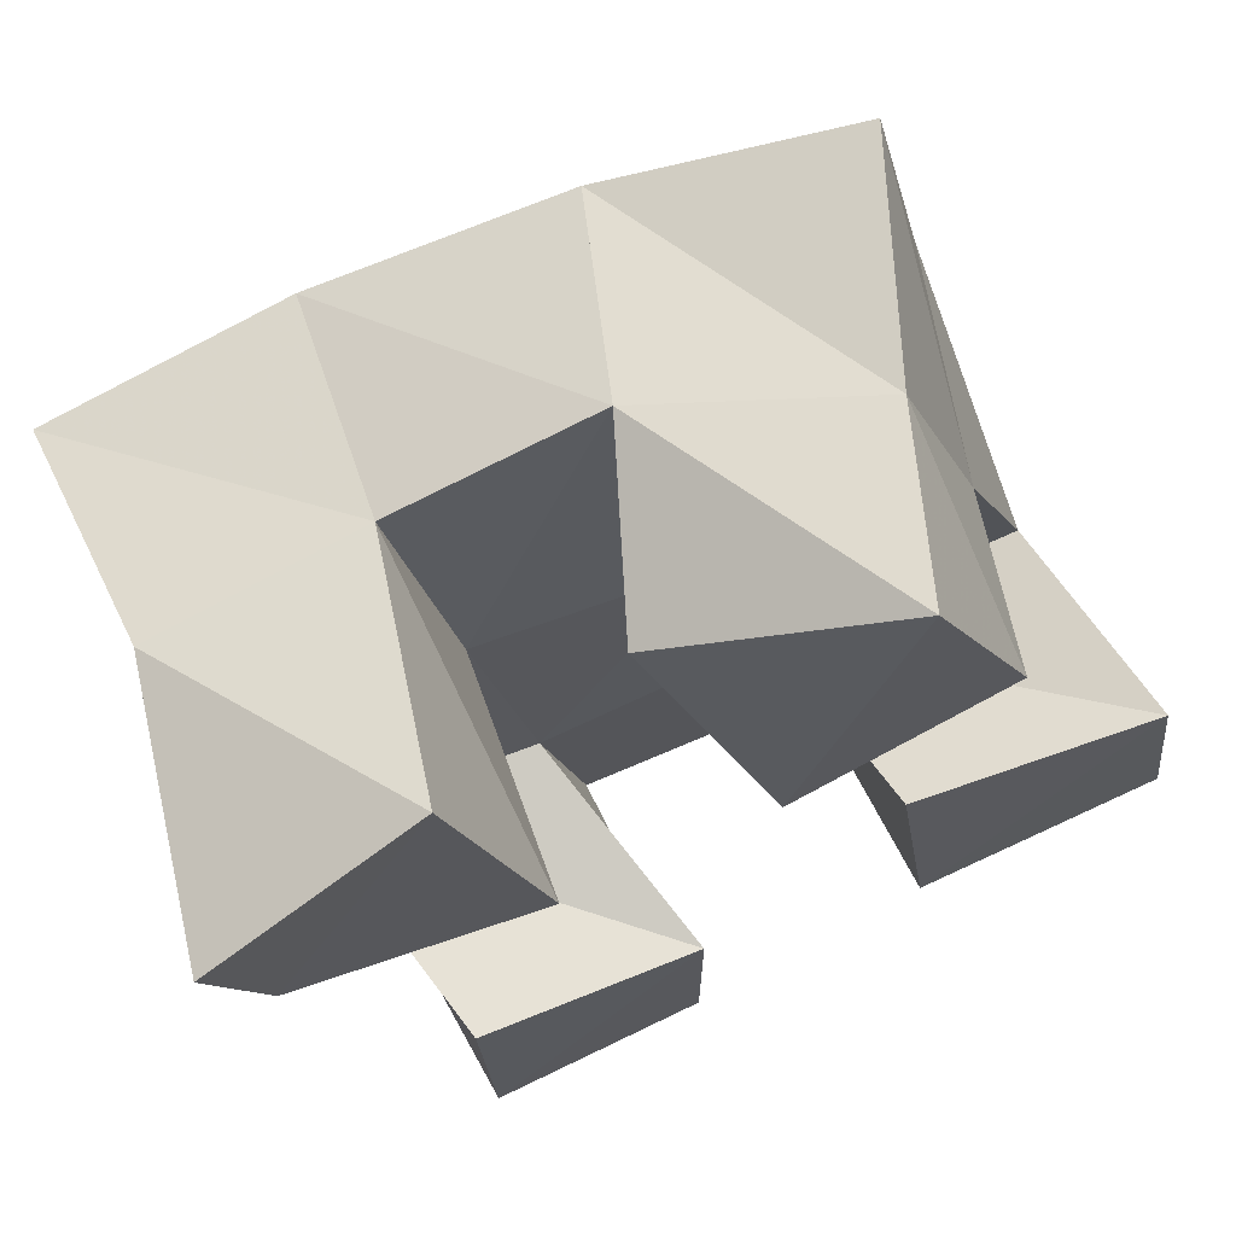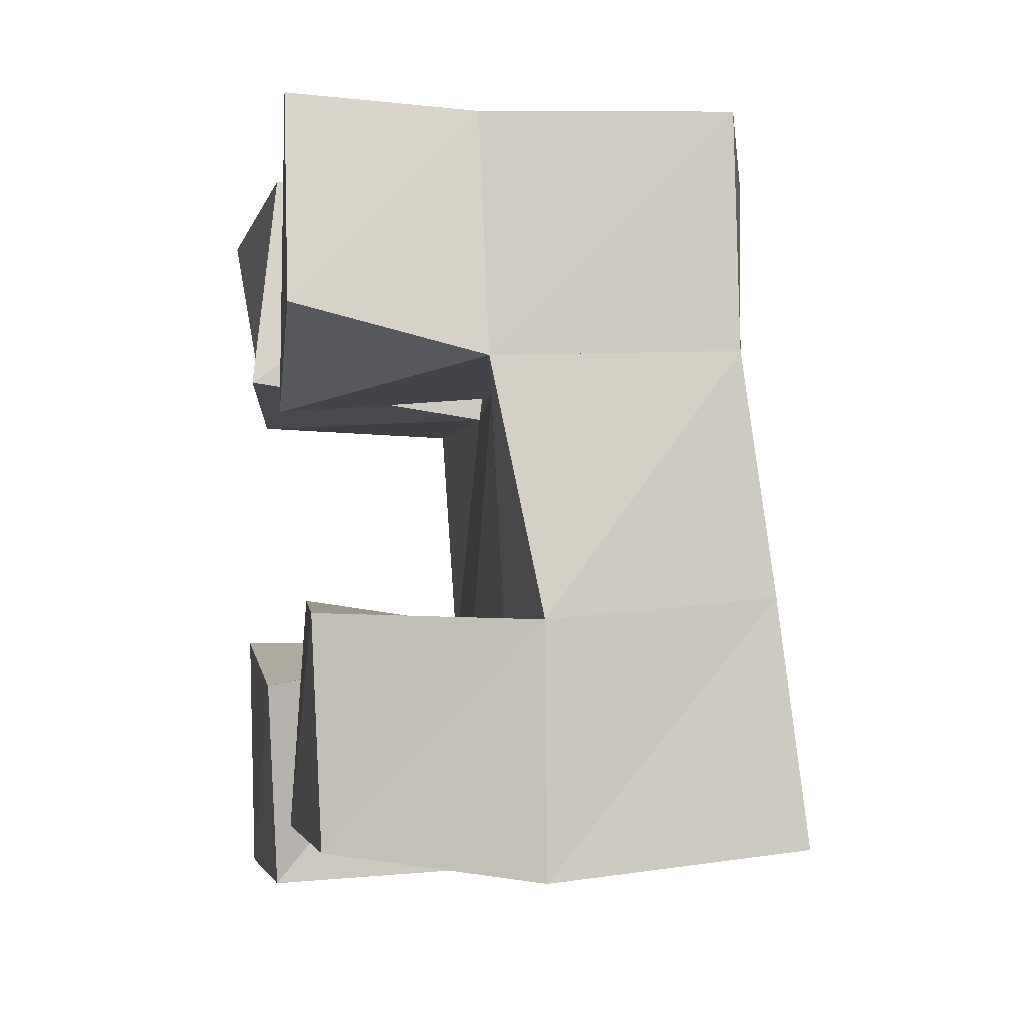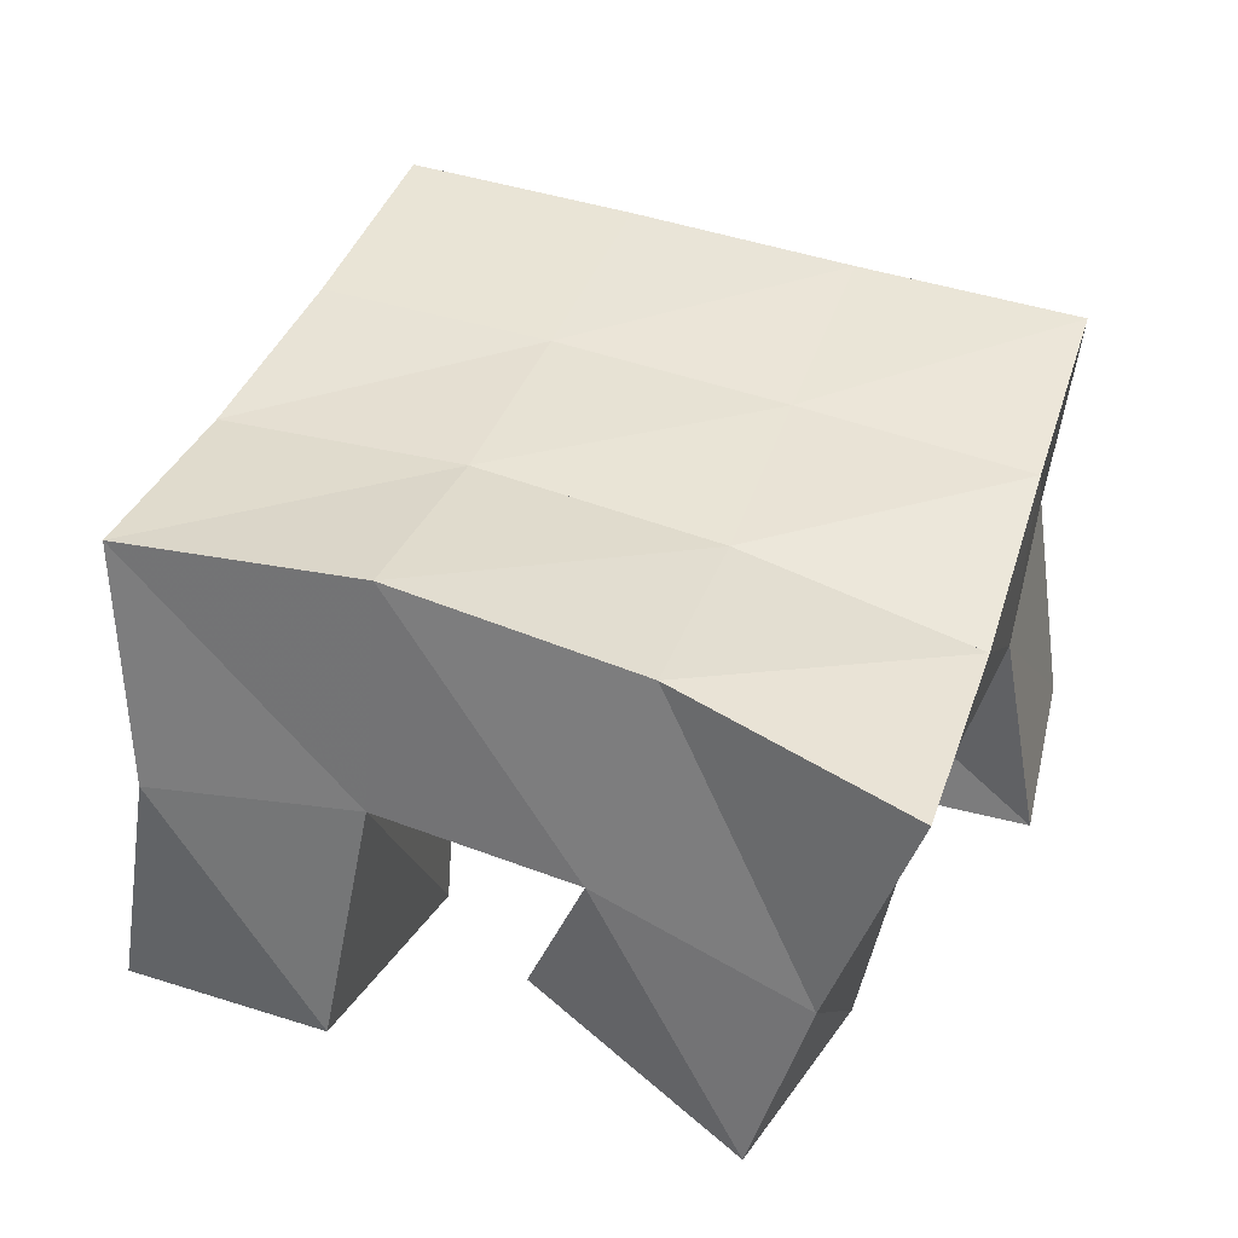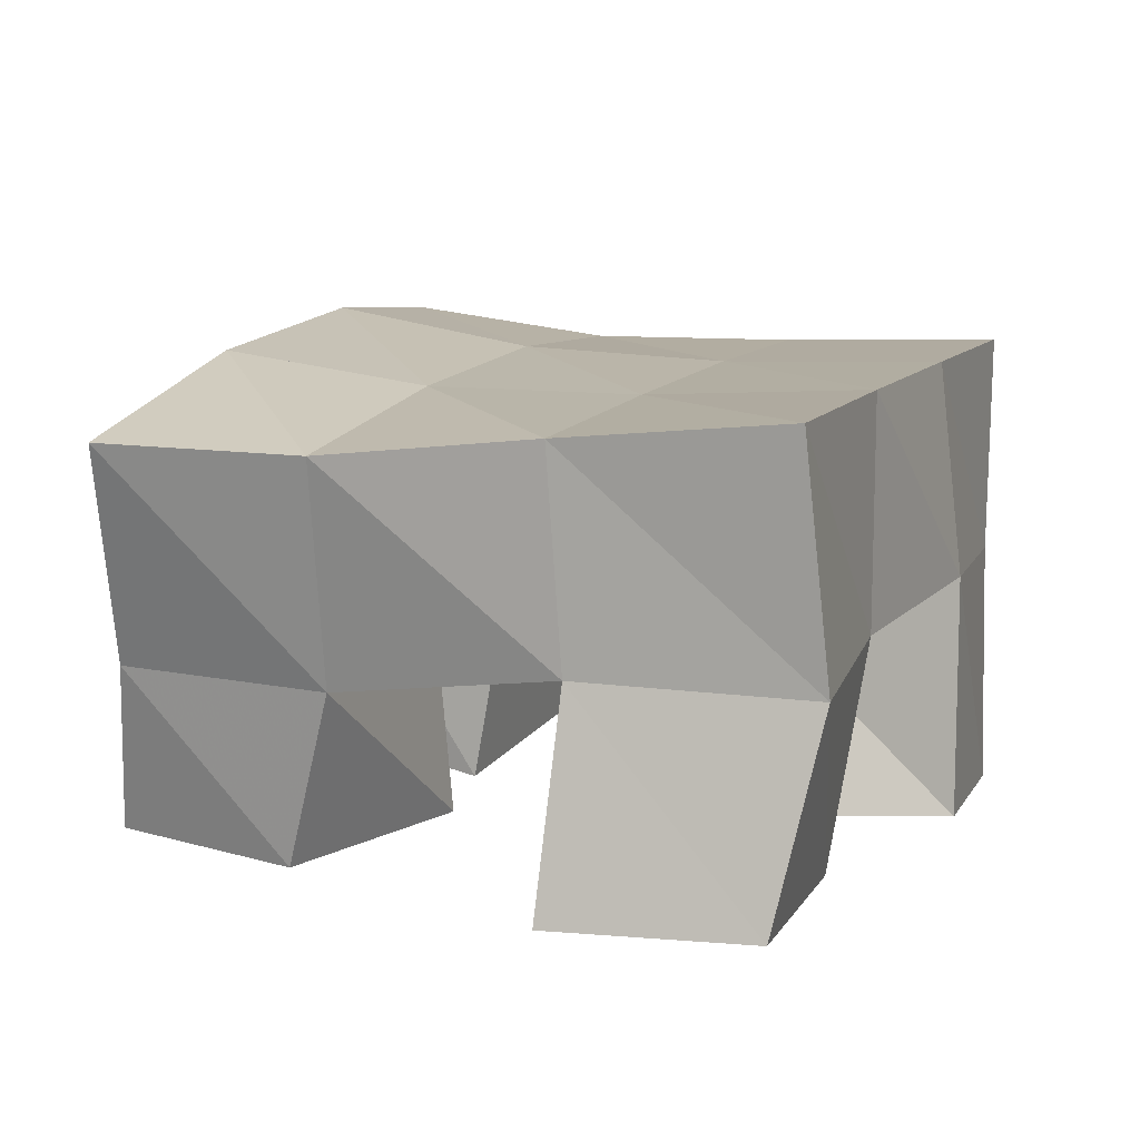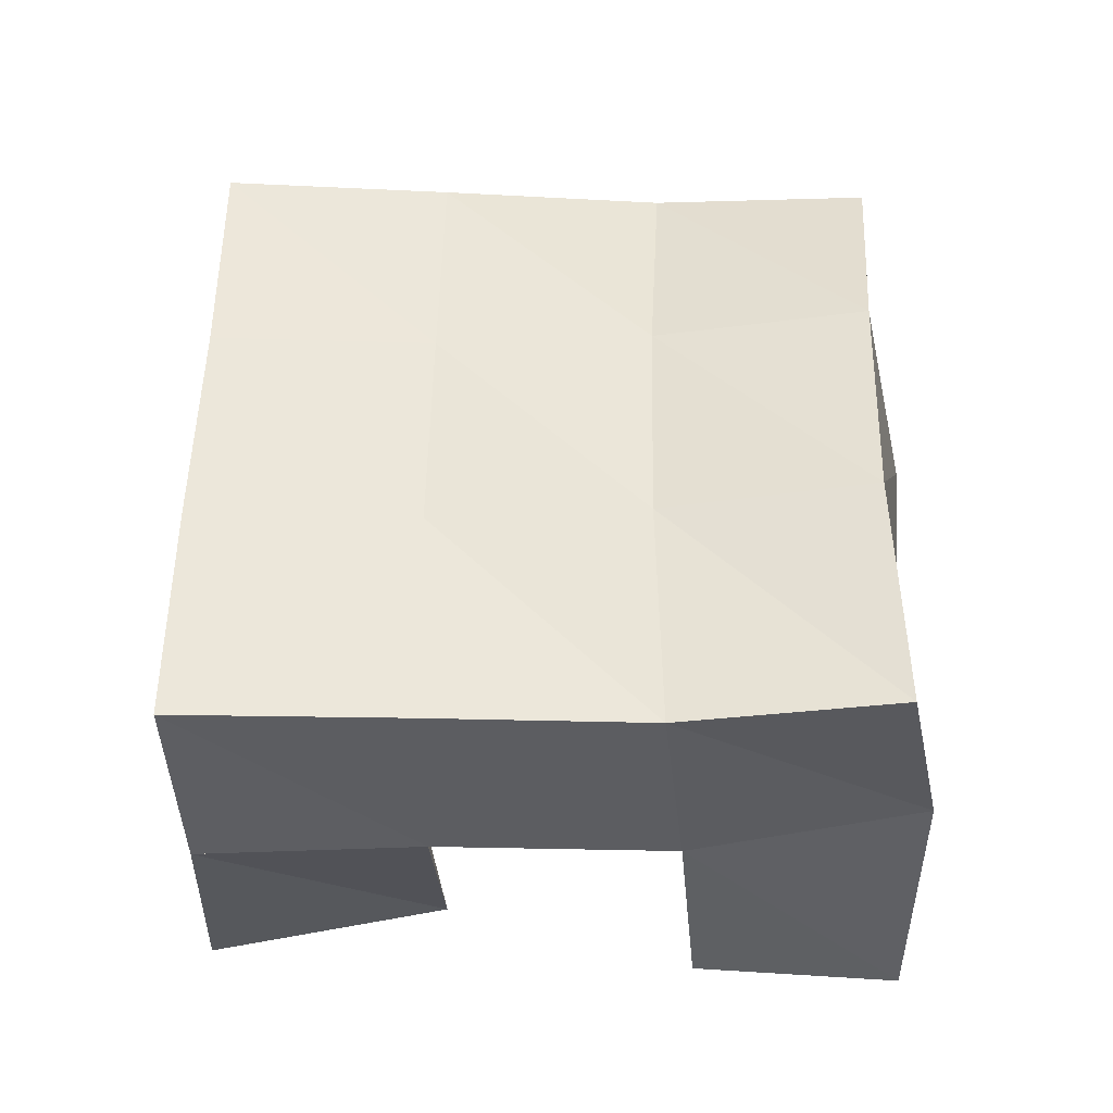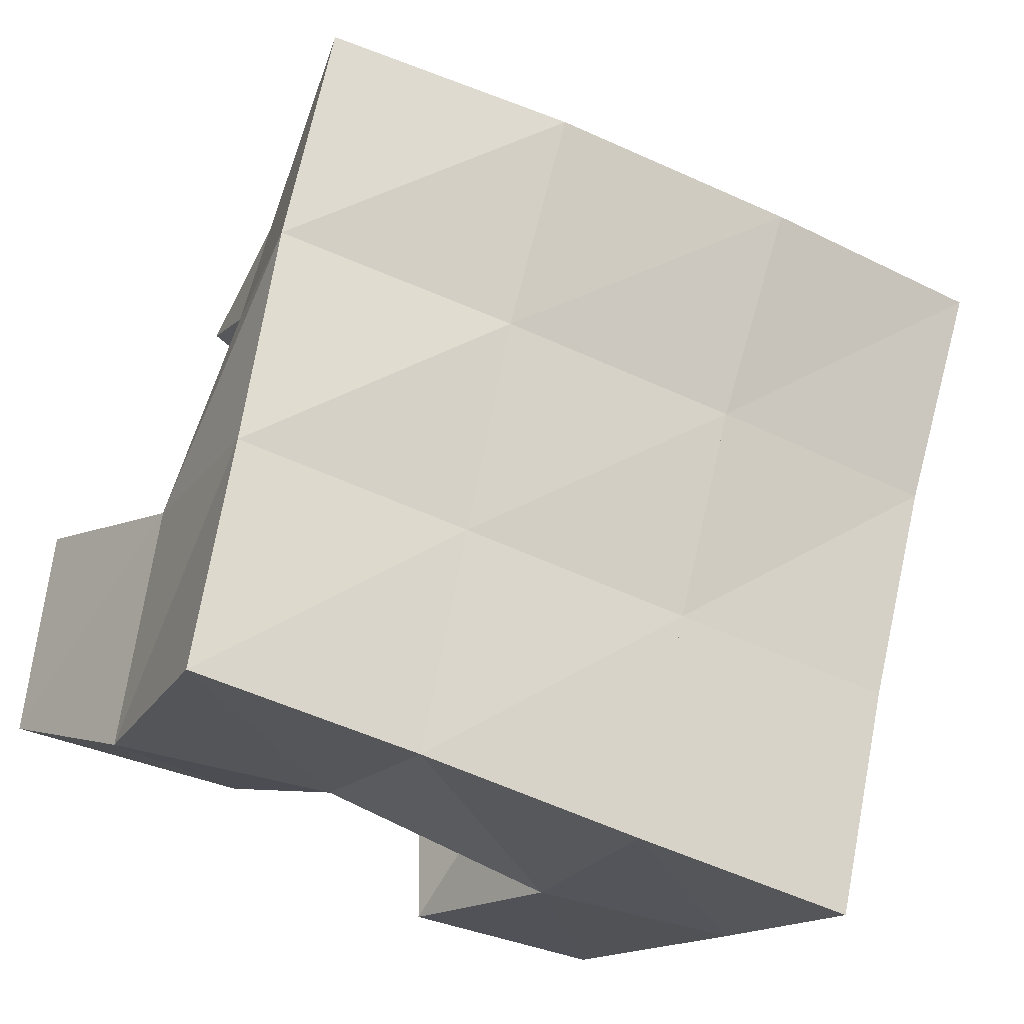
<metadata>
{"format":"obj","ext":"obj","renderer":"f3d","projection":"perspective","resolution":1024,"background":"white","views":[{"elev":67.8,"azim":-22.2,"up":"+Z"},{"elev":8.6,"azim":79.1,"up":"+Z"},{"elev":40.1,"azim":5.0,"up":"+Y"},{"elev":8.8,"azim":97.5,"up":"+Y"},{"elev":53.2,"azim":-103.9,"up":"+Y"},{"elev":-16.4,"azim":151.8,"up":"+Z"}]}
</metadata>
<code>
v 3.176 0.1019 -0.4283
v 3.186 0.1583 -0.4238
v 3.188 0.1078 -0.4734
v 3.193 0.1525 -0.4763
v 3.221 0.1081 -0.4103
v 3.23 0.1616 -0.4174
v 3.238 0.1 -0.4565
v 3.241 0.1535 -0.4662
v 3.309 0.1045 -0.4955
v 3.301 0.1481 -0.505
v 3.314 0.1 -0.5421
v 3.312 0.1497 -0.5505
v 3.36 0.1 -0.4883
v 3.351 0.1466 -0.4929
v 3.366 0.1007 -0.533
v 3.359 0.1455 -0.5437
v 3.26 0.1227 -0.414
v 3.272 0.1599 -0.4032
v 3.281 0.1022 -0.459
v 3.287 0.1479 -0.4562
v 3.303 0.102 -0.3908
v 3.315 0.1401 -0.3946
v 3.323 0.1 -0.4321
v 3.332 0.1391 -0.4427
v 3.219 0.1 -0.5225
v 3.206 0.1537 -0.5277
v 3.222 0.1 -0.5766
v 3.215 0.1542 -0.576
v 3.267 0.1 -0.5229
v 3.252 0.1495 -0.5179
v 3.267 0.1014 -0.569
v 3.264 0.1545 -0.5692
v 3.183 0.2084 -0.4349
v 3.193 0.2023 -0.4814
v 3.233 0.2109 -0.4248
v 3.244 0.2029 -0.4702
v 3.284 0.2041 -0.4105
v 3.294 0.1977 -0.4565
v 3.332 0.1887 -0.3948
v 3.343 0.1878 -0.4418
v 3.206 0.2024 -0.5281
v 3.255 0.2006 -0.5161
v 3.304 0.1971 -0.503
v 3.353 0.1929 -0.4898
v 3.218 0.2037 -0.5768
v 3.267 0.2019 -0.5641
v 3.315 0.1996 -0.5508
v 3.364 0.1974 -0.5386
f 1 2 4
f 3 1 4
f 2 6 8
f 4 2 8
f 6 5 7
f 8 6 7
f 5 1 3
f 7 5 3
f 8 7 3
f 4 8 3
f 2 1 5
f 6 2 5
f 9 10 12
f 11 9 12
f 10 14 16
f 12 10 16
f 14 13 15
f 16 14 15
f 13 9 11
f 15 13 11
f 16 15 11
f 12 16 11
f 10 9 13
f 14 10 13
f 17 18 20
f 19 17 20
f 18 22 24
f 20 18 24
f 22 21 23
f 24 22 23
f 21 17 19
f 23 21 19
f 24 23 19
f 20 24 19
f 18 17 21
f 22 18 21
f 25 26 28
f 27 25 28
f 26 30 32
f 28 26 32
f 30 29 31
f 32 30 31
f 29 25 27
f 31 29 27
f 32 31 27
f 28 32 27
f 26 25 29
f 30 26 29
f 2 33 34
f 4 2 34
f 33 35 36
f 34 33 36
f 35 6 8
f 36 35 8
f 6 2 4
f 8 6 4
f 36 8 4
f 34 36 4
f 33 2 6
f 35 33 6
f 6 35 36
f 8 6 36
f 35 37 38
f 36 35 38
f 37 18 20
f 38 37 20
f 18 6 8
f 20 18 8
f 38 20 8
f 36 38 8
f 35 6 18
f 37 35 18
f 18 37 38
f 20 18 38
f 37 39 40
f 38 37 40
f 39 22 24
f 40 39 24
f 22 18 20
f 24 22 20
f 40 24 20
f 38 40 20
f 37 18 22
f 39 37 22
f 4 34 41
f 26 4 41
f 34 36 42
f 41 34 42
f 36 8 30
f 42 36 30
f 8 4 26
f 30 8 26
f 42 30 26
f 41 42 26
f 34 4 8
f 36 34 8
f 8 36 42
f 30 8 42
f 36 38 43
f 42 36 43
f 38 20 10
f 43 38 10
f 20 8 30
f 10 20 30
f 43 10 30
f 42 43 30
f 36 8 20
f 38 36 20
f 20 38 43
f 10 20 43
f 38 40 44
f 43 38 44
f 40 24 14
f 44 40 14
f 24 20 10
f 14 24 10
f 44 14 10
f 43 44 10
f 38 20 24
f 40 38 24
f 26 41 45
f 28 26 45
f 41 42 46
f 45 41 46
f 42 30 32
f 46 42 32
f 30 26 28
f 32 30 28
f 46 32 28
f 45 46 28
f 41 26 30
f 42 41 30
f 30 42 46
f 32 30 46
f 42 43 47
f 46 42 47
f 43 10 12
f 47 43 12
f 10 30 32
f 12 10 32
f 47 12 32
f 46 47 32
f 42 30 10
f 43 42 10
f 10 43 47
f 12 10 47
f 43 44 48
f 47 43 48
f 44 14 16
f 48 44 16
f 14 10 12
f 16 14 12
f 48 16 12
f 47 48 12
f 43 10 14
f 44 43 14

</code>
